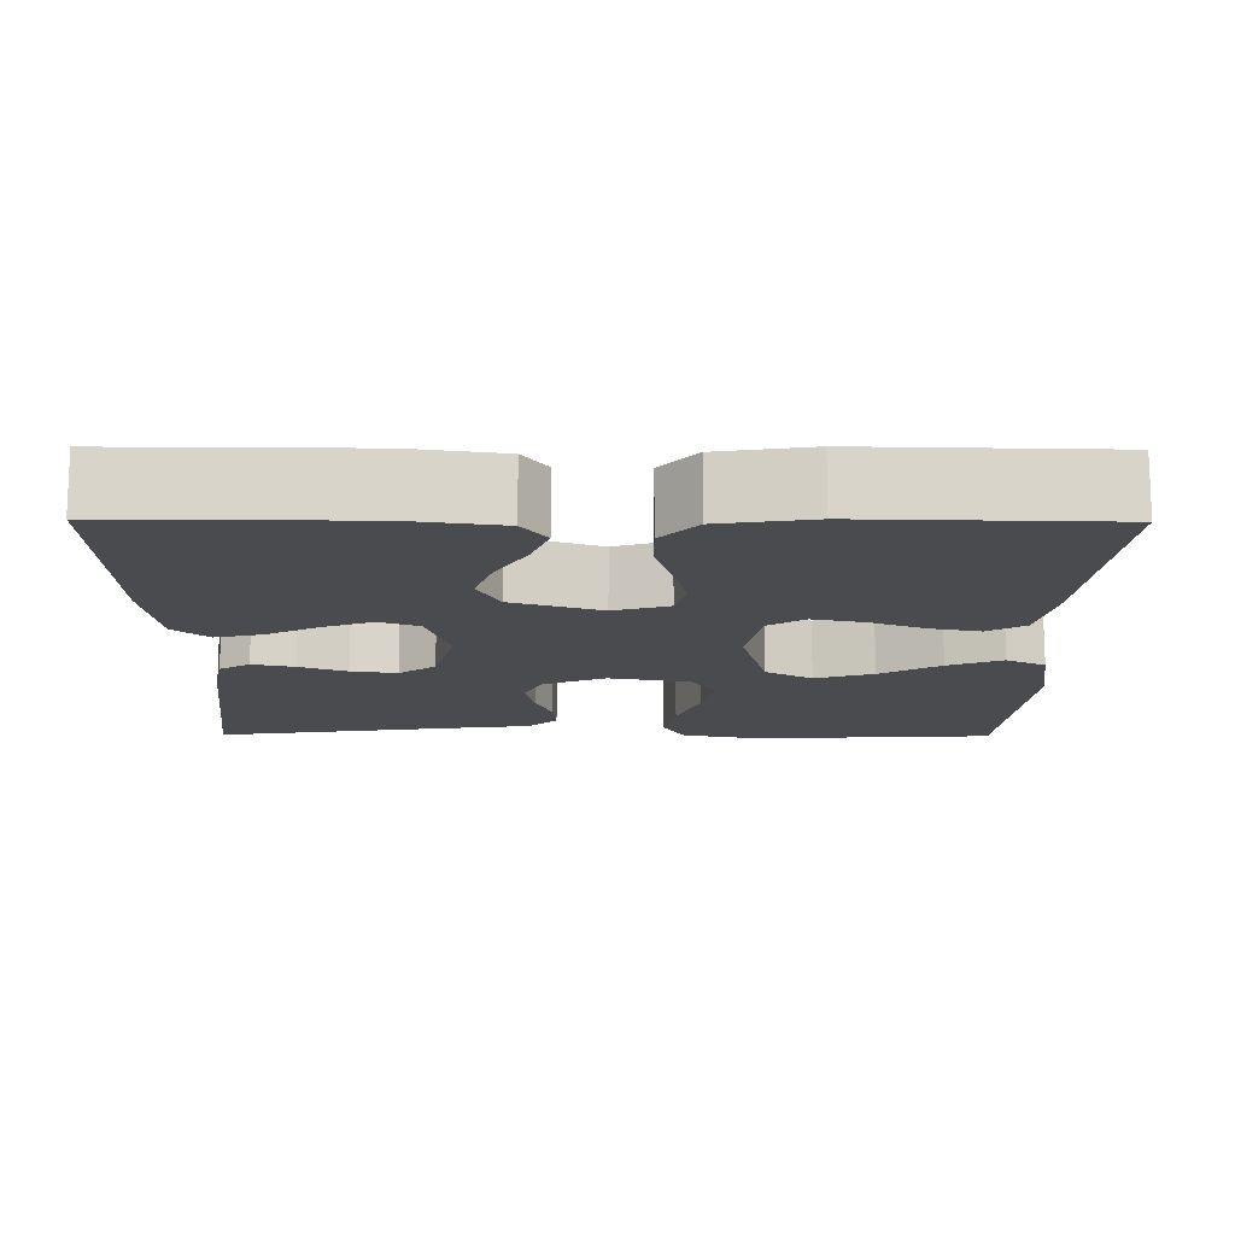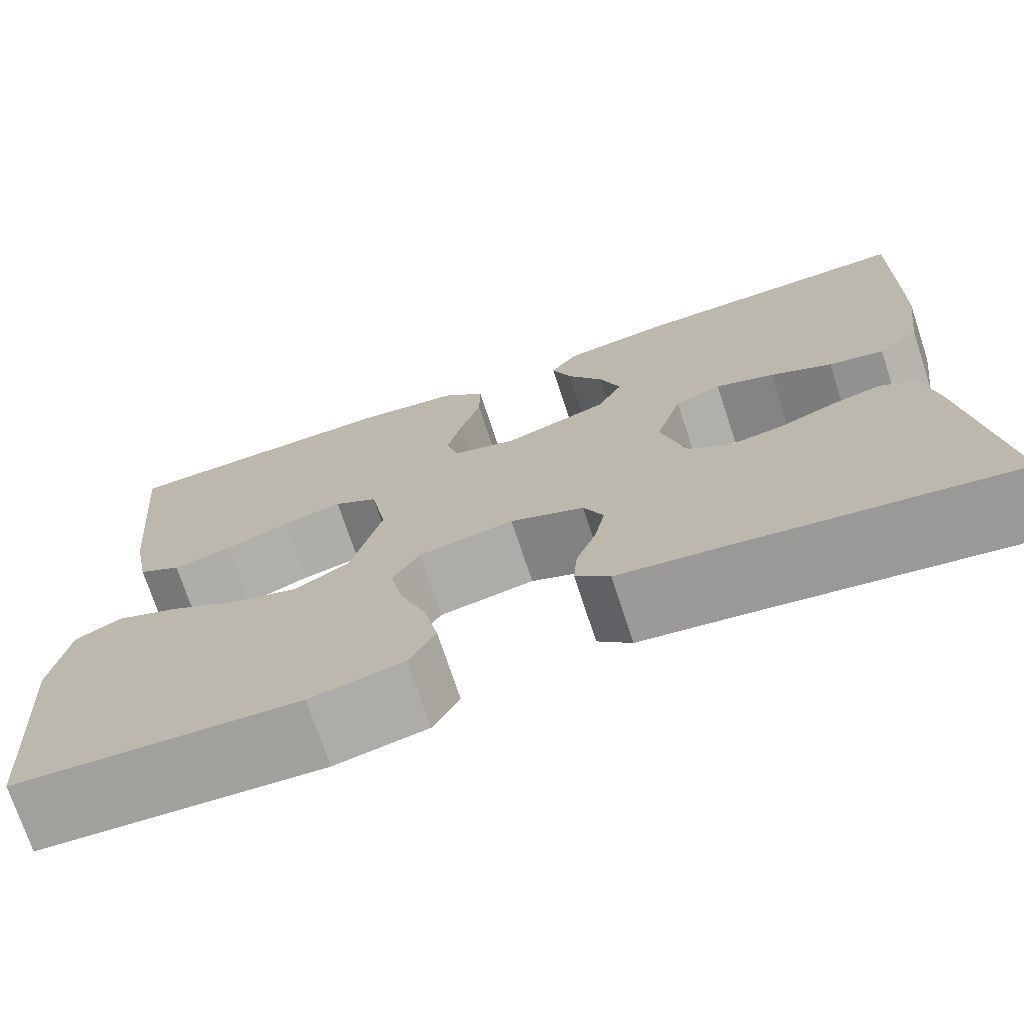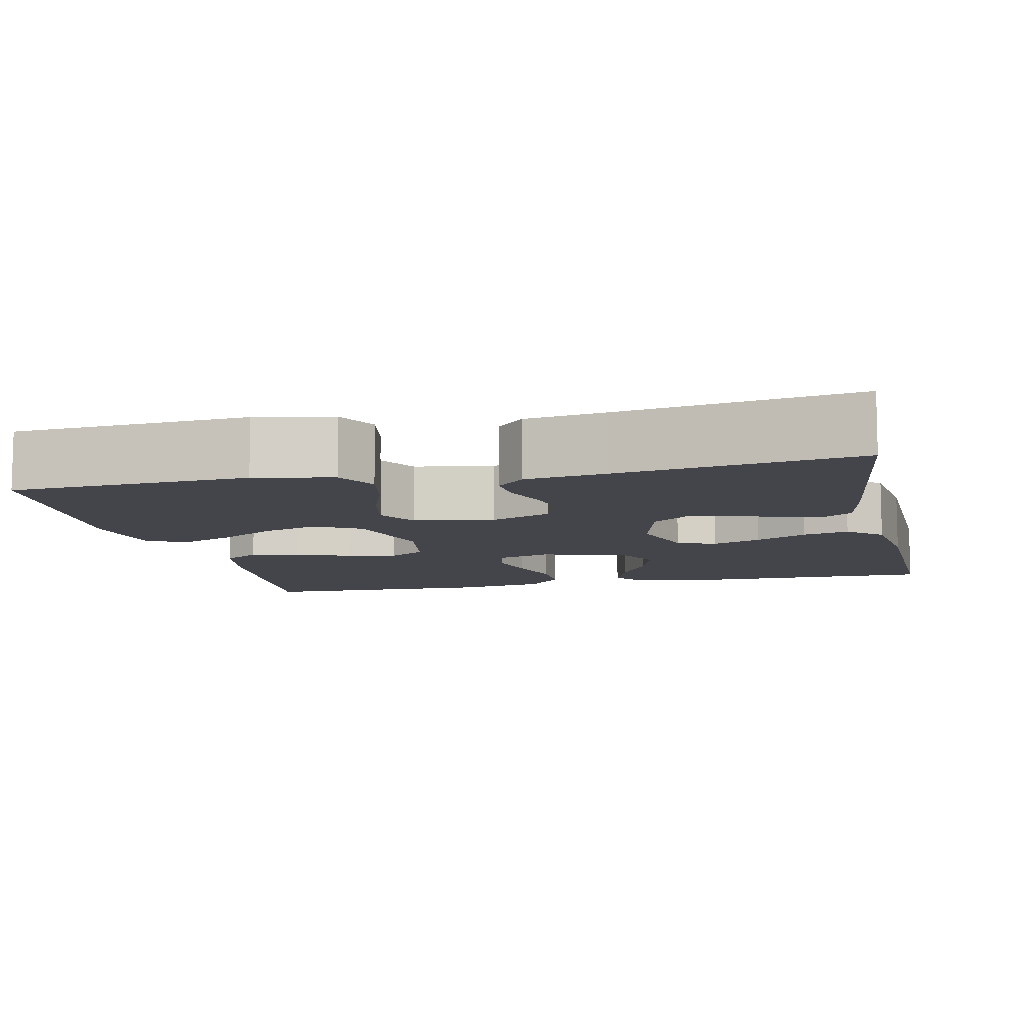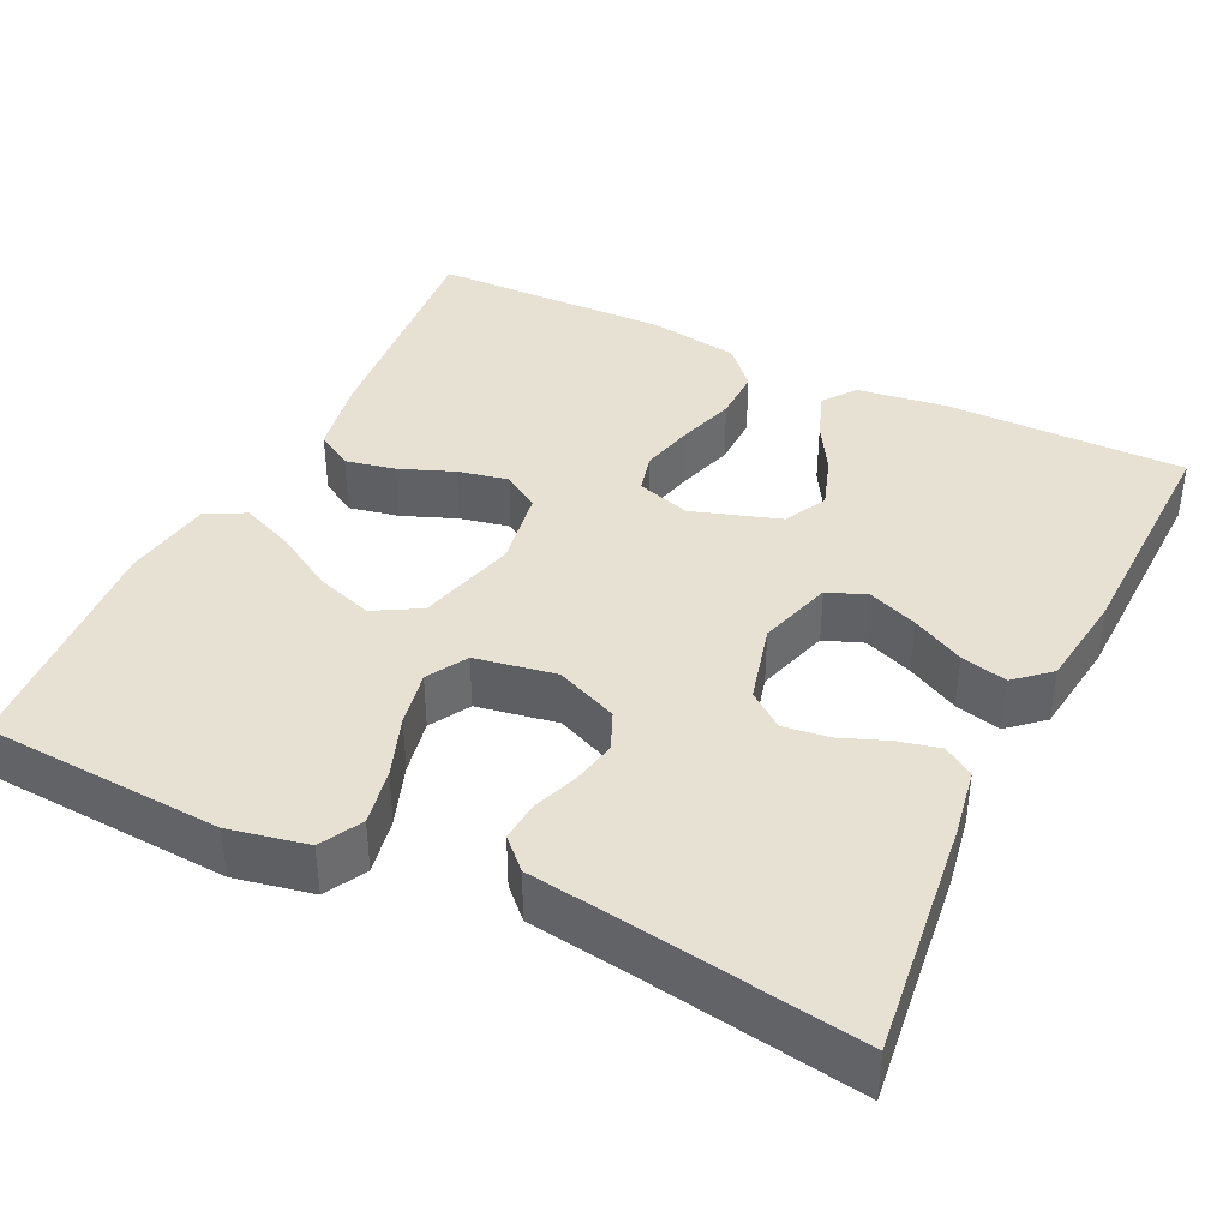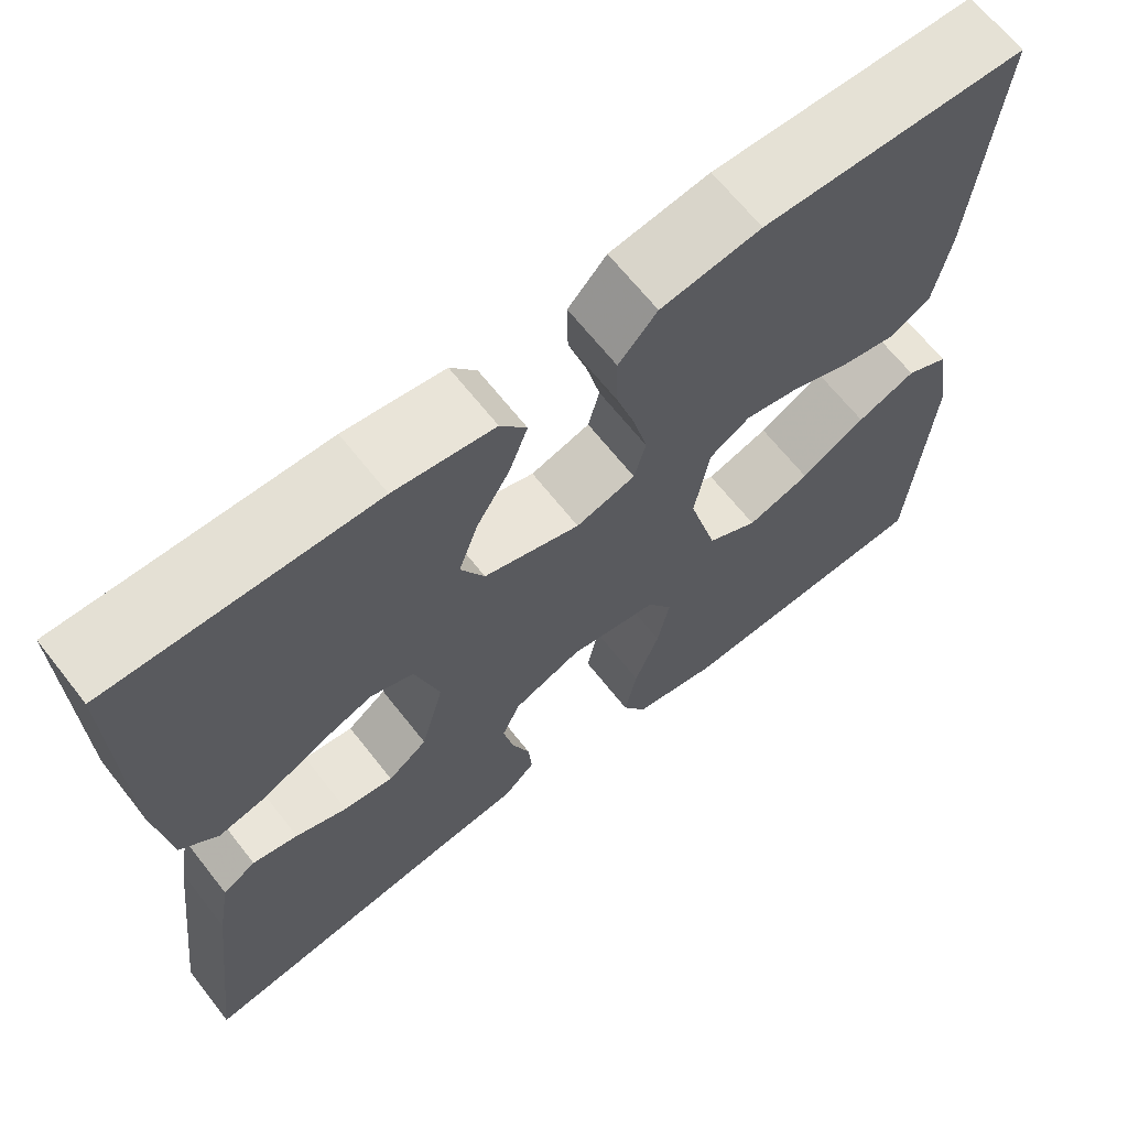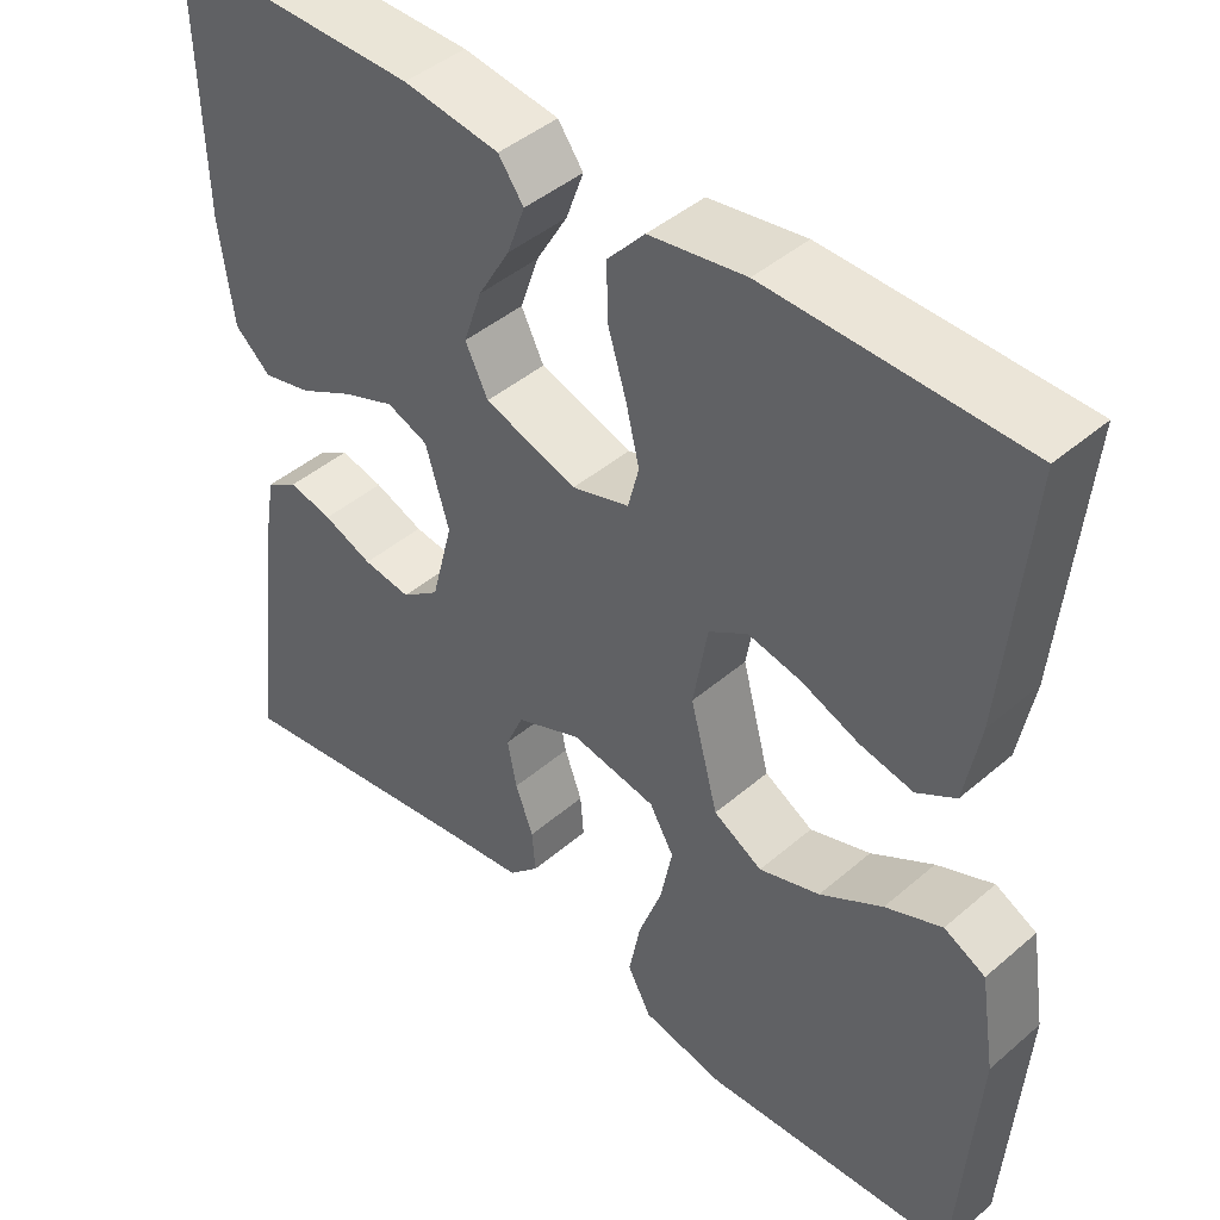
<metadata>
{"format":"obj","ext":"obj","renderer":"f3d","projection":"perspective","resolution":1024,"background":"white","views":[{"elev":-14.1,"azim":-0.5,"up":"+Y"},{"elev":-73.2,"azim":-161.7,"up":"+Z"},{"elev":-9.2,"azim":-167.3,"up":"+Y"},{"elev":39.4,"azim":-154.1,"up":"+Y"},{"elev":66.3,"azim":-38.2,"up":"+Z"},{"elev":44.0,"azim":44.9,"up":"+Z"}]}
</metadata>
<code>
v 0.5 0.07 0.5
v 0.472 0.07 0.2
v 0.454 0.07 0.103
v 0.408 0.07 0.075
v 0.345 0.07 0.088
v 0.277 0.07 0.115
v 0.214 0.07 0.128
v 0.168 0.07 0.099
v 0.151 0.07 0
v 0.184 0.07 -0.125
v 0.242 0.07 -0.158
v 0.314 0.07 -0.134
v 0.388 0.07 -0.09
v 0.455 0.07 -0.062
v 0.504 0.07 -0.087
v 0.522 0.07 -0.2
v 0.5 0.07 -0.5
v 0.2 0.07 -0.518
v 0.102 0.07 -0.498
v 0.074 0.07 -0.446
v 0.088 0.07 -0.375
v 0.116 0.07 -0.298
v 0.13 0.07 -0.228
v 0.101 0.07 -0.178
v 0 0.07 -0.16
v -0.078 0.07 -0.193
v -0.099 0.07 -0.241
v -0.088 0.07 -0.297
v -0.067 0.07 -0.354
v -0.063 0.07 -0.404
v -0.099 0.07 -0.44
v -0.2 0.07 -0.454
v -0.5 0.07 -0.5
v -0.464 0.07 -0.2
v -0.449 0.07 -0.115
v -0.411 0.07 -0.091
v -0.359 0.07 -0.103
v -0.3 0.07 -0.126
v -0.243 0.07 -0.134
v -0.198 0.07 -0.1
v -0.172 0.07 0
v -0.2 0.07 0.093
v -0.249 0.07 0.112
v -0.311 0.07 0.088
v -0.376 0.07 0.054
v -0.434 0.07 0.04
v -0.477 0.07 0.078
v -0.493 0.07 0.2
v -0.5 0.07 0.5
v -0.2 0.07 0.498
v -0.086 0.07 0.482
v -0.056 0.07 0.441
v -0.077 0.07 0.383
v -0.115 0.07 0.318
v -0.137 0.07 0.253
v -0.11 0.07 0.199
v 0 0.07 0.163
v 0.068 0.07 0.184
v 0.081 0.07 0.235
v 0.065 0.07 0.302
v 0.043 0.07 0.374
v 0.042 0.07 0.44
v 0.086 0.07 0.489
v 0.2 0.07 0.507
v 0.5 0 0.5
v 0.472 0 0.2
v 0.454 0 0.103
v 0.408 0 0.075
v 0.345 0 0.088
v 0.277 0 0.115
v 0.214 0 0.128
v 0.168 0 0.099
v 0.151 0 0
v 0.184 0 -0.125
v 0.242 0 -0.158
v 0.314 0 -0.134
v 0.388 0 -0.09
v 0.455 0 -0.062
v 0.504 0 -0.087
v 0.522 0 -0.2
v 0.5 0 -0.5
v 0.2 0 -0.518
v 0.102 0 -0.498
v 0.074 0 -0.446
v 0.088 0 -0.375
v 0.116 0 -0.298
v 0.13 0 -0.228
v 0.101 0 -0.178
v 0 0 -0.16
v -0.078 0 -0.193
v -0.099 0 -0.241
v -0.088 0 -0.297
v -0.067 0 -0.354
v -0.063 0 -0.404
v -0.099 0 -0.44
v -0.2 0 -0.454
v -0.5 0 -0.5
v -0.464 0 -0.2
v -0.449 0 -0.115
v -0.411 0 -0.091
v -0.359 0 -0.103
v -0.3 0 -0.126
v -0.243 0 -0.134
v -0.198 0 -0.1
v -0.172 0 0
v -0.2 0 0.093
v -0.249 0 0.112
v -0.311 0 0.088
v -0.376 0 0.054
v -0.434 0 0.04
v -0.477 0 0.078
v -0.493 0 0.2
v -0.5 0 0.5
v -0.2 0 0.498
v -0.086 0 0.482
v -0.056 0 0.441
v -0.077 0 0.383
v -0.115 0 0.318
v -0.137 0 0.253
v -0.11 0 0.199
v 0 0 0.163
v 0.068 0 0.184
v 0.081 0 0.235
v 0.065 0 0.302
v 0.043 0 0.374
v 0.042 0 0.44
v 0.086 0 0.489
v 0.2 0 0.507
f 4 5 6
f 3 4 6
f 2 3 6
f 1 2 6
f 64 1 6
f 63 64 6
f 62 63 6
f 61 62 6
f 60 61 6
f 59 60 6 7
f 58 59 7 8
f 57 58 8 9
f 56 57 9 10
f 52 53 54
f 51 52 54
f 50 51 54
f 49 50 54
f 48 49 54
f 47 48 54
f 46 47 54
f 45 46 54
f 44 45 54
f 43 44 54 55
f 42 43 55 56
f 36 37 38
f 35 36 38
f 34 35 38
f 33 34 38
f 32 33 38
f 32 38 39
f 31 32 39
f 30 31 39
f 29 30 39
f 28 29 39
f 27 28 39 40
f 20 21 22
f 19 20 22
f 18 19 22
f 17 18 22
f 16 17 22
f 15 16 22
f 14 15 22
f 13 14 22
f 12 13 22
f 11 12 22 23
f 10 11 23 24
f 10 24 25
f 56 10 25
f 42 56 25
f 41 42 25
f 26 27 40 41
f 25 26 41
f 70 69 68
f 70 68 67
f 70 67 66
f 70 66 65
f 70 65 128
f 70 128 127
f 70 127 126
f 70 126 125
f 70 125 124
f 71 70 124 123
f 72 71 123 122
f 73 72 122 121
f 74 73 121 120
f 118 117 116
f 118 116 115
f 118 115 114
f 118 114 113
f 118 113 112
f 118 112 111
f 118 111 110
f 118 110 109
f 118 109 108
f 119 118 108 107
f 120 119 107 106
f 102 101 100
f 102 100 99
f 102 99 98
f 102 98 97
f 102 97 96
f 103 102 96
f 103 96 95
f 103 95 94
f 103 94 93
f 103 93 92
f 104 103 92 91
f 86 85 84
f 86 84 83
f 86 83 82
f 86 82 81
f 86 81 80
f 86 80 79
f 86 79 78
f 86 78 77
f 86 77 76
f 87 86 76 75
f 88 87 75 74
f 89 88 74
f 89 74 120
f 89 120 106
f 89 106 105
f 105 104 91 90
f 105 90 89
f 1 65 66 2
f 2 66 67 3
f 3 67 68 4
f 4 68 69 5
f 5 69 70 6
f 6 70 71 7
f 7 71 72 8
f 8 72 73 9
f 9 73 74 10
f 10 74 75 11
f 11 75 76 12
f 12 76 77 13
f 13 77 78 14
f 14 78 79 15
f 15 79 80 16
f 16 80 81 17
f 17 81 82 18
f 18 82 83 19
f 19 83 84 20
f 20 84 85 21
f 21 85 86 22
f 22 86 87 23
f 23 87 88 24
f 24 88 89 25
f 25 89 90 26
f 26 90 91 27
f 27 91 92 28
f 28 92 93 29
f 29 93 94 30
f 30 94 95 31
f 31 95 96 32
f 32 96 97 33
f 33 97 98 34
f 34 98 99 35
f 35 99 100 36
f 36 100 101 37
f 37 101 102 38
f 38 102 103 39
f 39 103 104 40
f 40 104 105 41
f 41 105 106 42
f 42 106 107 43
f 43 107 108 44
f 44 108 109 45
f 45 109 110 46
f 46 110 111 47
f 47 111 112 48
f 48 112 113 49
f 49 113 114 50
f 50 114 115 51
f 51 115 116 52
f 52 116 117 53
f 53 117 118 54
f 54 118 119 55
f 55 119 120 56
f 56 120 121 57
f 57 121 122 58
f 58 122 123 59
f 59 123 124 60
f 60 124 125 61
f 61 125 126 62
f 62 126 127 63
f 63 127 128 64
f 64 128 65 1

</code>
